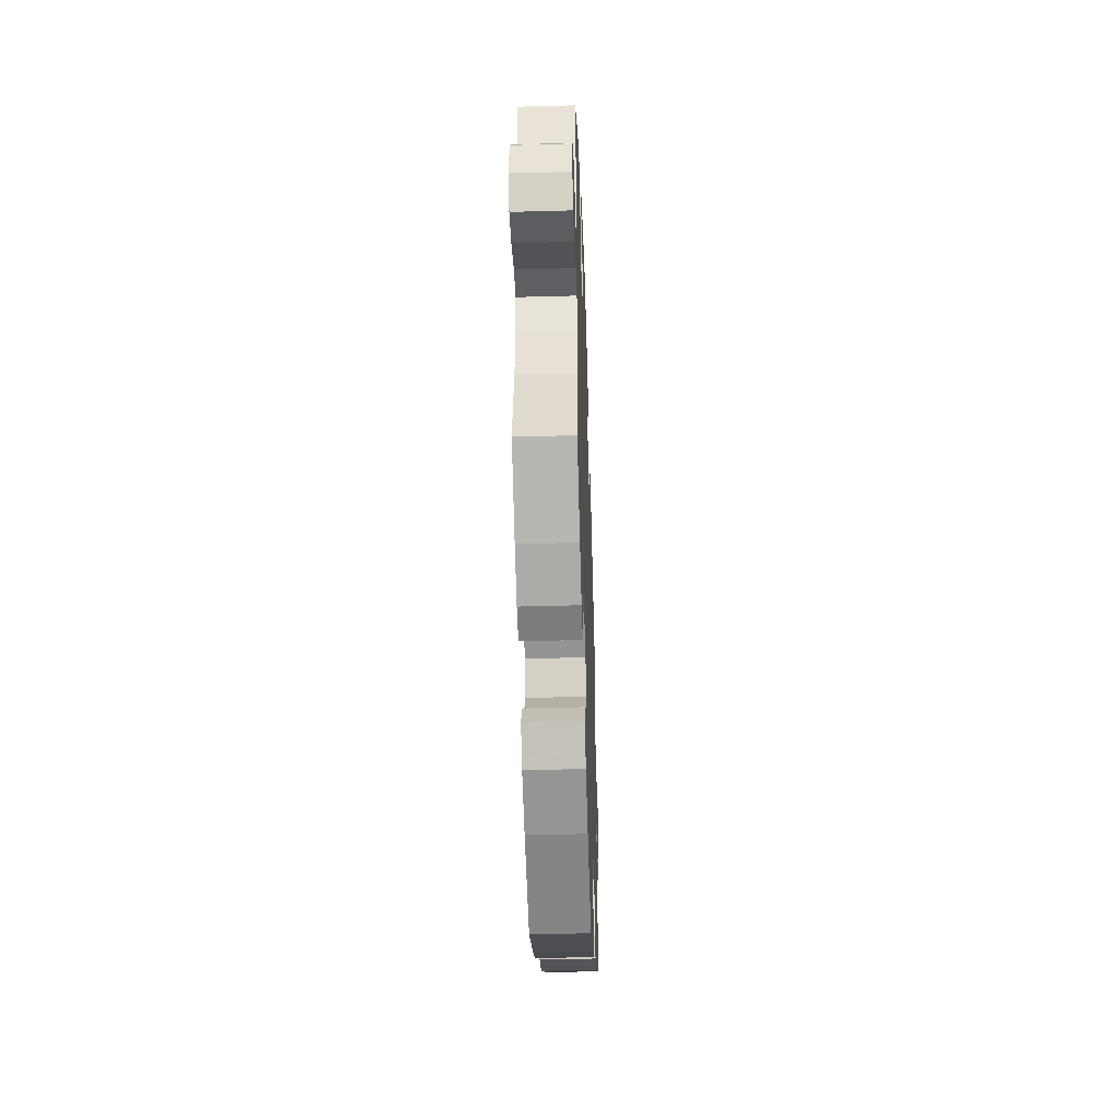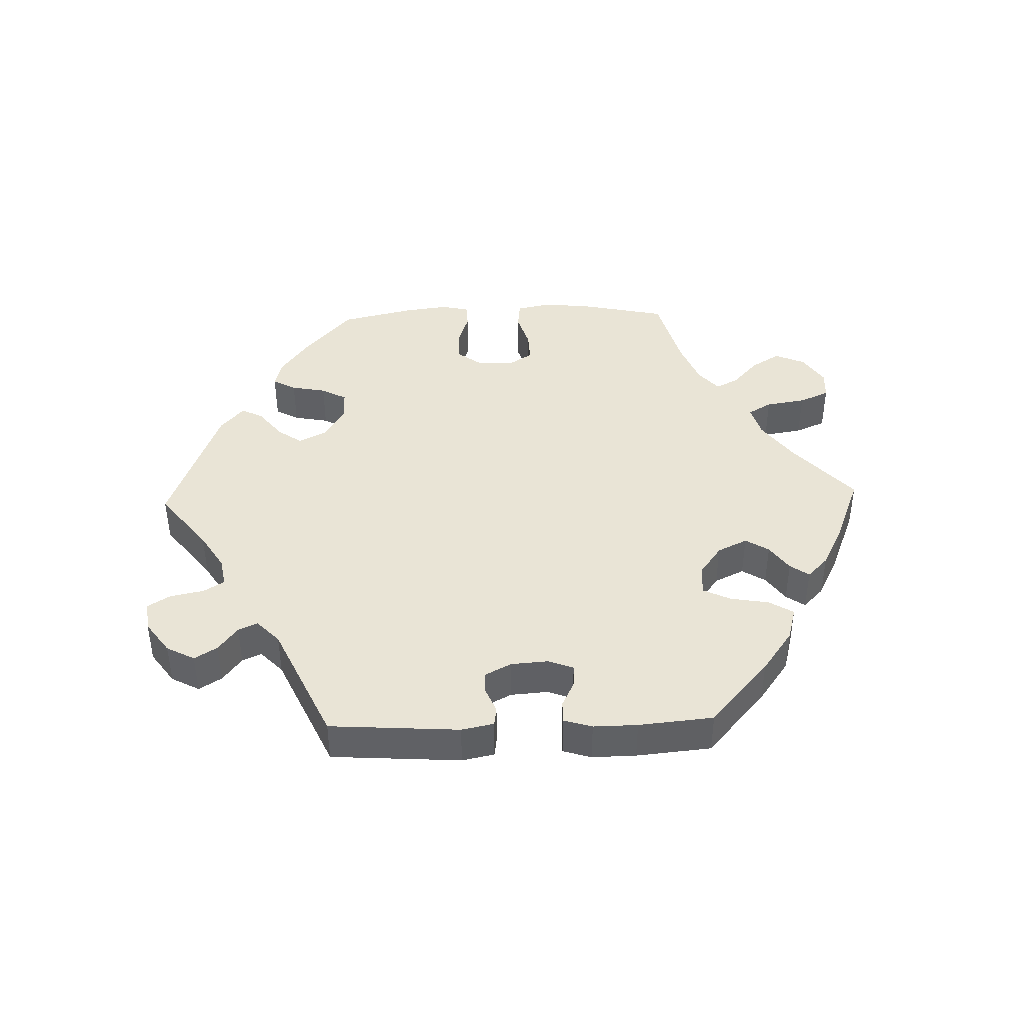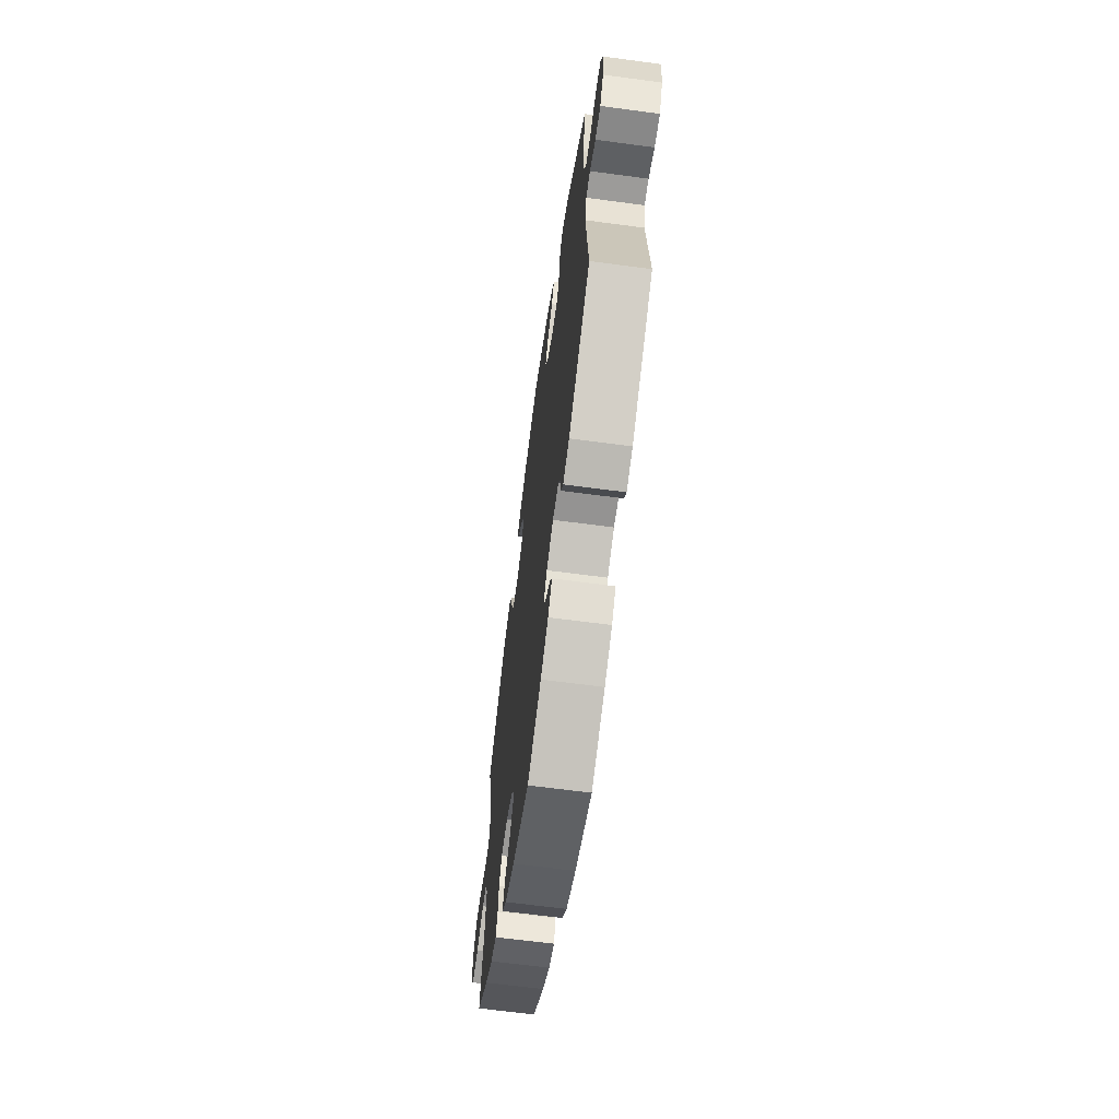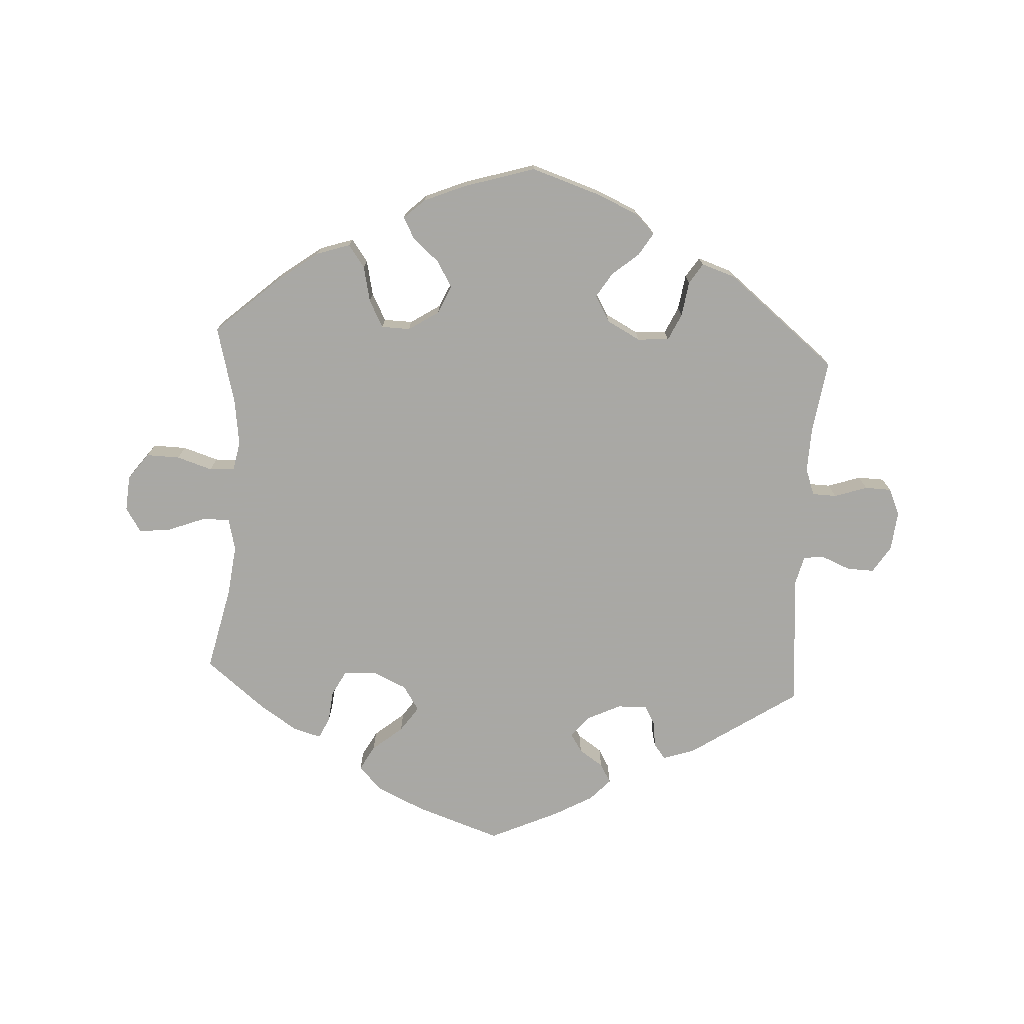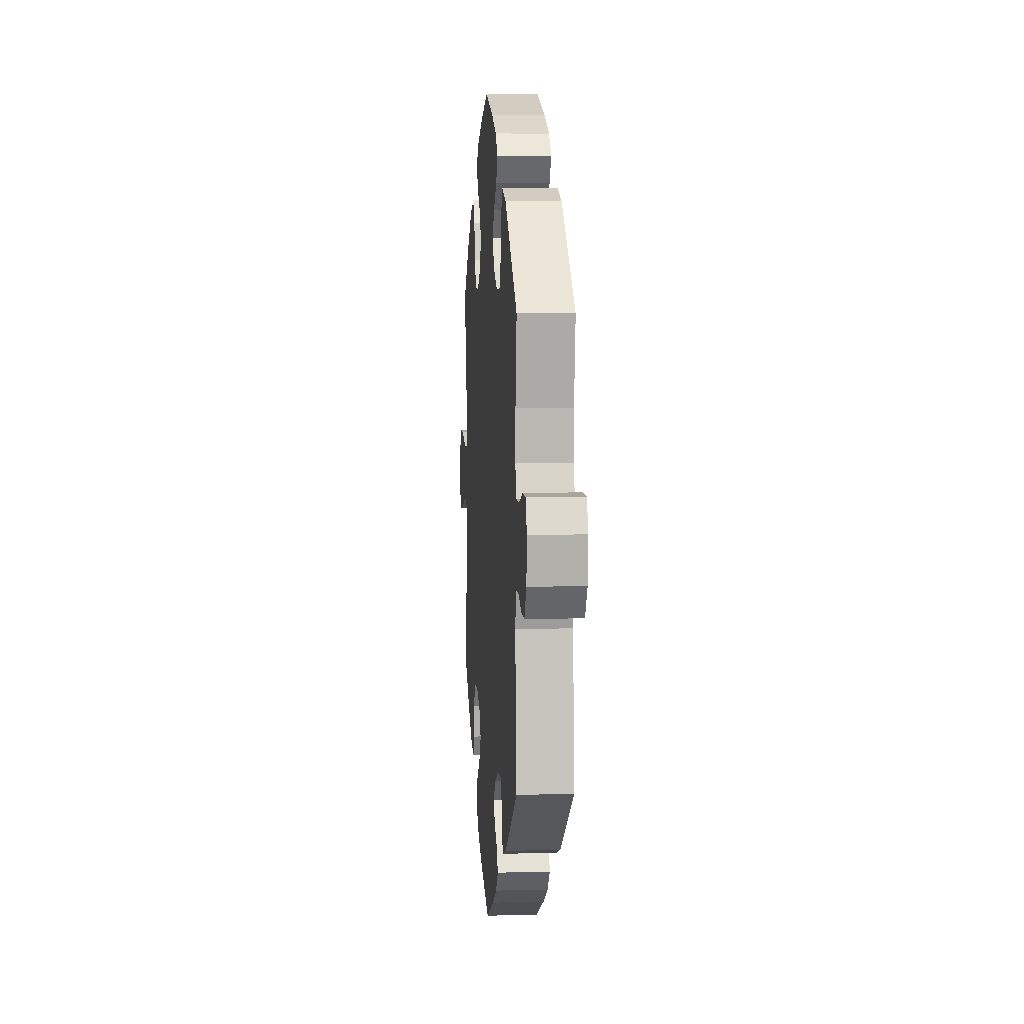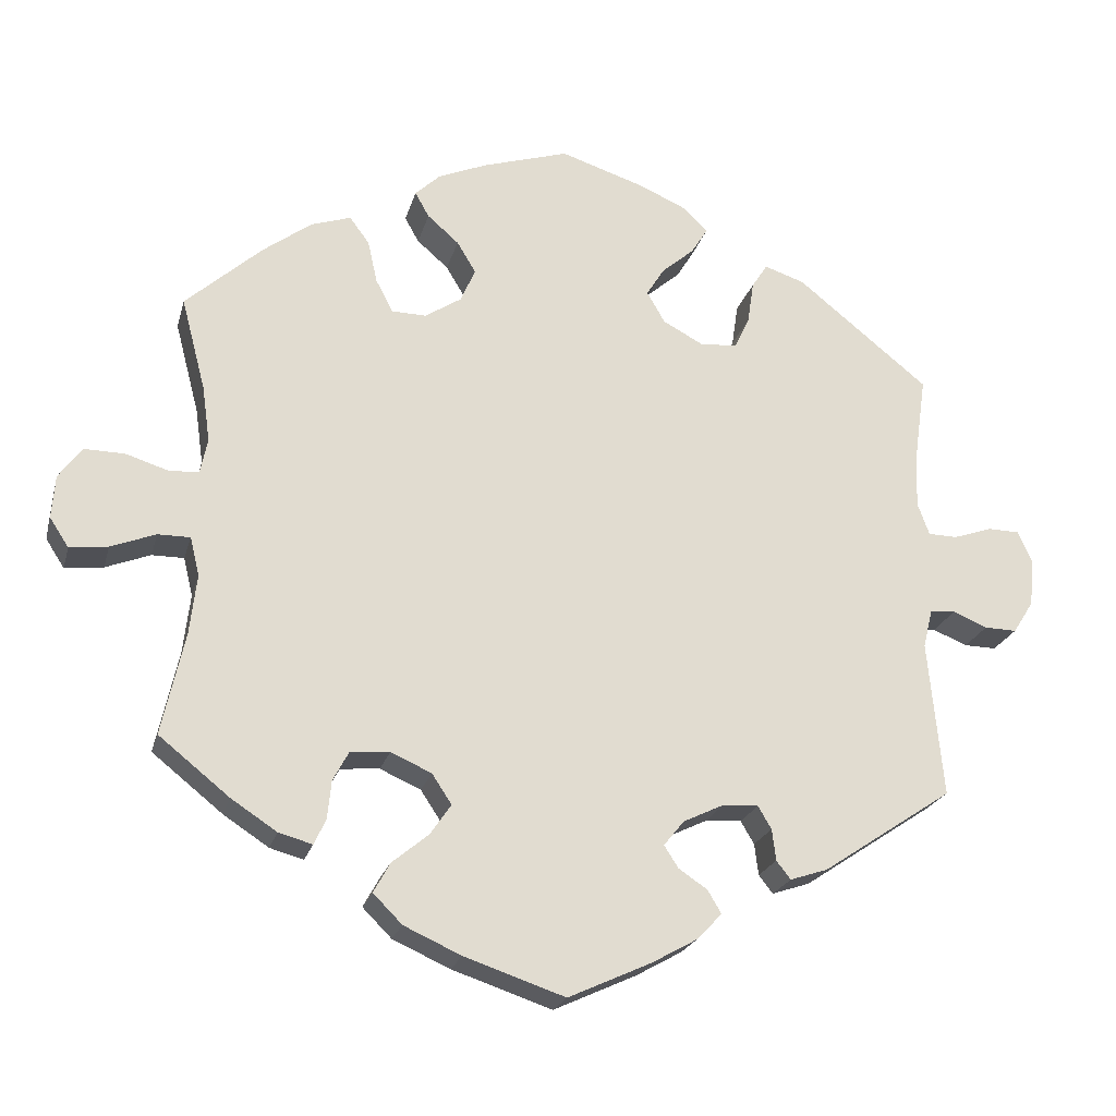
<metadata>
{"format":"obj","ext":"obj","renderer":"f3d","projection":"perspective","resolution":1024,"background":"white","views":[{"elev":-43.3,"azim":-88.1,"up":"+Z"},{"elev":42.6,"azim":148.2,"up":"+Y"},{"elev":-64.3,"azim":82.3,"up":"+Z"},{"elev":-75.0,"azim":-3.4,"up":"+Y"},{"elev":6.2,"azim":85.4,"up":"+Z"},{"elev":-22.0,"azim":-14.1,"up":"+Z"}]}
</metadata>
<code>
v 0.485 0.07 0.177
v 0.483 0.07 0.111
v 0.498 0.07 0.07
v 0.535 0.07 0.069
v 0.585 0.07 0.086
v 0.625 0.07 0.085
v 0.643 0.07 0.044
v 0.637 0.07 -0.016
v 0.611 0.07 -0.057
v 0.57 0.07 -0.056
v 0.526 0.07 -0.038
v 0.494 0.07 -0.041
v 0.482 0.07 -0.089
v 0.501 0.07 -0.288
v 0.335 0.07 -0.399
v 0.287 0.07 -0.415
v 0.269 0.07 -0.392
v 0.264 0.07 -0.352
v 0.247 0.07 -0.323
v 0.202 0.07 -0.325
v 0.15 0.07 -0.35
v 0.124 0.07 -0.382
v 0.142 0.07 -0.41
v 0.179 0.07 -0.435
v 0.196 0.07 -0.464
v 0.165 0.07 -0.497
v 0.106 0.07 -0.53
v 0.001 0.07 -0.578
v -0.127 0.07 -0.535
v -0.2 0.07 -0.502
v -0.237 0.07 -0.465
v -0.216 0.07 -0.427
v -0.17 0.07 -0.389
v -0.143 0.07 -0.35
v -0.168 0.07 -0.312
v -0.22 0.07 -0.289
v -0.27 0.07 -0.293
v -0.29 0.07 -0.33
v -0.295 0.07 -0.379
v -0.31 0.07 -0.411
v -0.353 0.07 -0.399
v -0.411 0.07 -0.361
v -0.501 0.07 -0.289
v -0.472 0.07 -0.159
v -0.463 0.07 -0.082
v -0.475 0.07 -0.033
v -0.516 0.07 -0.033
v -0.573 0.07 -0.055
v -0.622 0.07 -0.061
v -0.646 0.07 -0.024
v -0.642 0.07 0.031
v -0.612 0.07 0.071
v -0.561 0.07 0.07
v -0.507 0.07 0.053
v -0.469 0.07 0.055
v -0.46 0.07 0.1
v -0.47 0.07 0.171
v -0.501 0.07 0.289
v -0.404 0.07 0.376
v -0.342 0.07 0.422
v -0.291 0.07 0.439
v -0.266 0.07 0.405
v -0.254 0.07 0.351
v -0.232 0.07 0.309
v -0.188 0.07 0.308
v -0.142 0.07 0.338
v -0.123 0.07 0.381
v -0.147 0.07 0.421
v -0.187 0.07 0.456
v -0.205 0.07 0.488
v -0.173 0.07 0.518
v -0.111 0.07 0.544
v -0.001 0.07 0.578
v 0.107 0.07 0.543
v 0.168 0.07 0.516
v 0.198 0.07 0.486
v 0.177 0.07 0.452
v 0.136 0.07 0.417
v 0.113 0.07 0.38
v 0.136 0.07 0.34
v 0.187 0.07 0.313
v 0.235 0.07 0.316
v 0.254 0.07 0.357
v 0.262 0.07 0.411
v 0.282 0.07 0.442
v 0.333 0.07 0.425
v 0.501 0.07 0.29
v 0.485 0 0.177
v 0.483 0 0.111
v 0.498 0 0.07
v 0.535 0 0.069
v 0.585 0 0.086
v 0.625 0 0.085
v 0.643 0 0.044
v 0.637 0 -0.016
v 0.611 0 -0.057
v 0.57 0 -0.056
v 0.526 0 -0.038
v 0.494 0 -0.041
v 0.482 0 -0.089
v 0.501 0 -0.288
v 0.335 0 -0.399
v 0.287 0 -0.415
v 0.269 0 -0.392
v 0.264 0 -0.352
v 0.247 0 -0.323
v 0.202 0 -0.325
v 0.15 0 -0.35
v 0.124 0 -0.382
v 0.142 0 -0.41
v 0.179 0 -0.435
v 0.196 0 -0.464
v 0.165 0 -0.497
v 0.106 0 -0.53
v 0.001 0 -0.578
v -0.127 0 -0.535
v -0.2 0 -0.502
v -0.237 0 -0.465
v -0.216 0 -0.427
v -0.17 0 -0.389
v -0.143 0 -0.35
v -0.168 0 -0.312
v -0.22 0 -0.289
v -0.27 0 -0.293
v -0.29 0 -0.33
v -0.295 0 -0.379
v -0.31 0 -0.411
v -0.353 0 -0.399
v -0.411 0 -0.361
v -0.501 0 -0.289
v -0.472 0 -0.159
v -0.463 0 -0.082
v -0.475 0 -0.033
v -0.516 0 -0.033
v -0.573 0 -0.055
v -0.622 0 -0.061
v -0.646 0 -0.024
v -0.642 0 0.031
v -0.612 0 0.071
v -0.561 0 0.07
v -0.507 0 0.053
v -0.469 0 0.055
v -0.46 0 0.1
v -0.47 0 0.171
v -0.501 0 0.289
v -0.404 0 0.376
v -0.342 0 0.422
v -0.291 0 0.439
v -0.266 0 0.405
v -0.254 0 0.351
v -0.232 0 0.309
v -0.188 0 0.308
v -0.142 0 0.338
v -0.123 0 0.381
v -0.147 0 0.421
v -0.187 0 0.456
v -0.205 0 0.488
v -0.173 0 0.518
v -0.111 0 0.544
v -0.001 0 0.578
v 0.107 0 0.543
v 0.168 0 0.516
v 0.198 0 0.486
v 0.177 0 0.452
v 0.136 0 0.417
v 0.113 0 0.38
v 0.136 0 0.34
v 0.187 0 0.313
v 0.235 0 0.316
v 0.254 0 0.357
v 0.262 0 0.411
v 0.282 0 0.442
v 0.333 0 0.425
v 0.501 0 0.29
f 86 87 1
f 83 84 85 86
f 82 83 86 1
f 81 82 1 2
f 80 81 2 3
f 75 76 77 78
f 75 78 79
f 74 75 79
f 73 74 79
f 72 73 79 80
f 68 69 70 71
f 67 68 71 72
f 60 61 62 63
f 60 63 64
f 57 58 59 60
f 56 57 60 64
f 55 56 64 65
f 51 52 53 54
f 51 54 55
f 50 51 55
f 47 48 49 50
f 46 47 50 55
f 45 46 55 65
f 41 42 43 44
f 38 39 40 41
f 37 38 41 44
f 36 37 44 45
f 30 31 32 33
f 30 33 34
f 29 30 34
f 28 29 34
f 27 28 34
f 26 27 34 35
f 23 24 25 26
f 22 23 26 35
f 15 16 17 18
f 13 14 15 18
f 12 13 18 19
f 8 9 10 11
f 8 11 12
f 7 8 12
f 4 5 6 7
f 3 4 7 12
f 80 3 12 19
f 67 72 80 19
f 36 45 65 66
f 21 22 35 36
f 20 21 36 66
f 19 20 66 67
f 88 174 173
f 173 172 171 170
f 88 173 170 169
f 89 88 169 168
f 90 89 168 167
f 165 164 163 162
f 166 165 162
f 166 162 161
f 166 161 160
f 167 166 160 159
f 158 157 156 155
f 159 158 155 154
f 150 149 148 147
f 151 150 147
f 147 146 145 144
f 151 147 144 143
f 152 151 143 142
f 141 140 139 138
f 142 141 138
f 142 138 137
f 137 136 135 134
f 142 137 134 133
f 152 142 133 132
f 131 130 129 128
f 128 127 126 125
f 131 128 125 124
f 132 131 124 123
f 120 119 118 117
f 121 120 117
f 121 117 116
f 121 116 115
f 121 115 114
f 122 121 114 113
f 113 112 111 110
f 122 113 110 109
f 105 104 103 102
f 105 102 101 100
f 106 105 100 99
f 98 97 96 95
f 99 98 95
f 99 95 94
f 94 93 92 91
f 99 94 91 90
f 106 99 90 167
f 106 167 159 154
f 153 152 132 123
f 123 122 109 108
f 153 123 108 107
f 154 153 107 106
f 1 88 89 2
f 2 89 90 3
f 3 90 91 4
f 4 91 92 5
f 5 92 93 6
f 6 93 94 7
f 7 94 95 8
f 8 95 96 9
f 9 96 97 10
f 10 97 98 11
f 11 98 99 12
f 12 99 100 13
f 13 100 101 14
f 14 101 102 15
f 15 102 103 16
f 16 103 104 17
f 17 104 105 18
f 18 105 106 19
f 19 106 107 20
f 20 107 108 21
f 21 108 109 22
f 22 109 110 23
f 23 110 111 24
f 24 111 112 25
f 25 112 113 26
f 26 113 114 27
f 27 114 115 28
f 28 115 116 29
f 29 116 117 30
f 30 117 118 31
f 31 118 119 32
f 32 119 120 33
f 33 120 121 34
f 34 121 122 35
f 35 122 123 36
f 36 123 124 37
f 37 124 125 38
f 38 125 126 39
f 39 126 127 40
f 40 127 128 41
f 41 128 129 42
f 42 129 130 43
f 43 130 131 44
f 44 131 132 45
f 45 132 133 46
f 46 133 134 47
f 47 134 135 48
f 48 135 136 49
f 49 136 137 50
f 50 137 138 51
f 51 138 139 52
f 52 139 140 53
f 53 140 141 54
f 54 141 142 55
f 55 142 143 56
f 56 143 144 57
f 57 144 145 58
f 58 145 146 59
f 59 146 147 60
f 60 147 148 61
f 61 148 149 62
f 62 149 150 63
f 63 150 151 64
f 64 151 152 65
f 65 152 153 66
f 66 153 154 67
f 67 154 155 68
f 68 155 156 69
f 69 156 157 70
f 70 157 158 71
f 71 158 159 72
f 72 159 160 73
f 73 160 161 74
f 74 161 162 75
f 75 162 163 76
f 76 163 164 77
f 77 164 165 78
f 78 165 166 79
f 79 166 167 80
f 80 167 168 81
f 81 168 169 82
f 82 169 170 83
f 83 170 171 84
f 84 171 172 85
f 85 172 173 86
f 86 173 174 87
f 87 174 88 1

</code>
